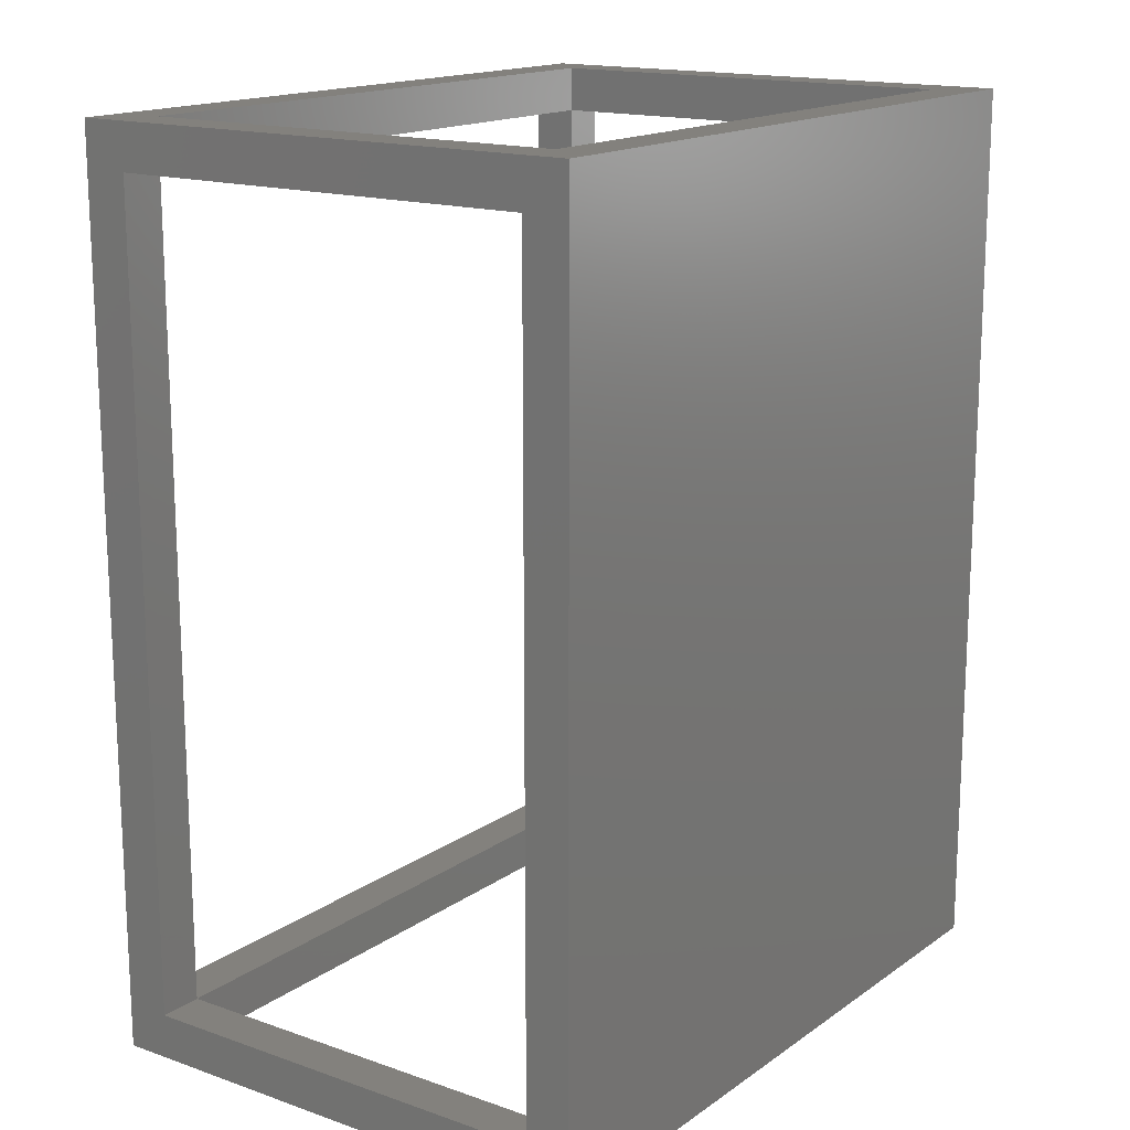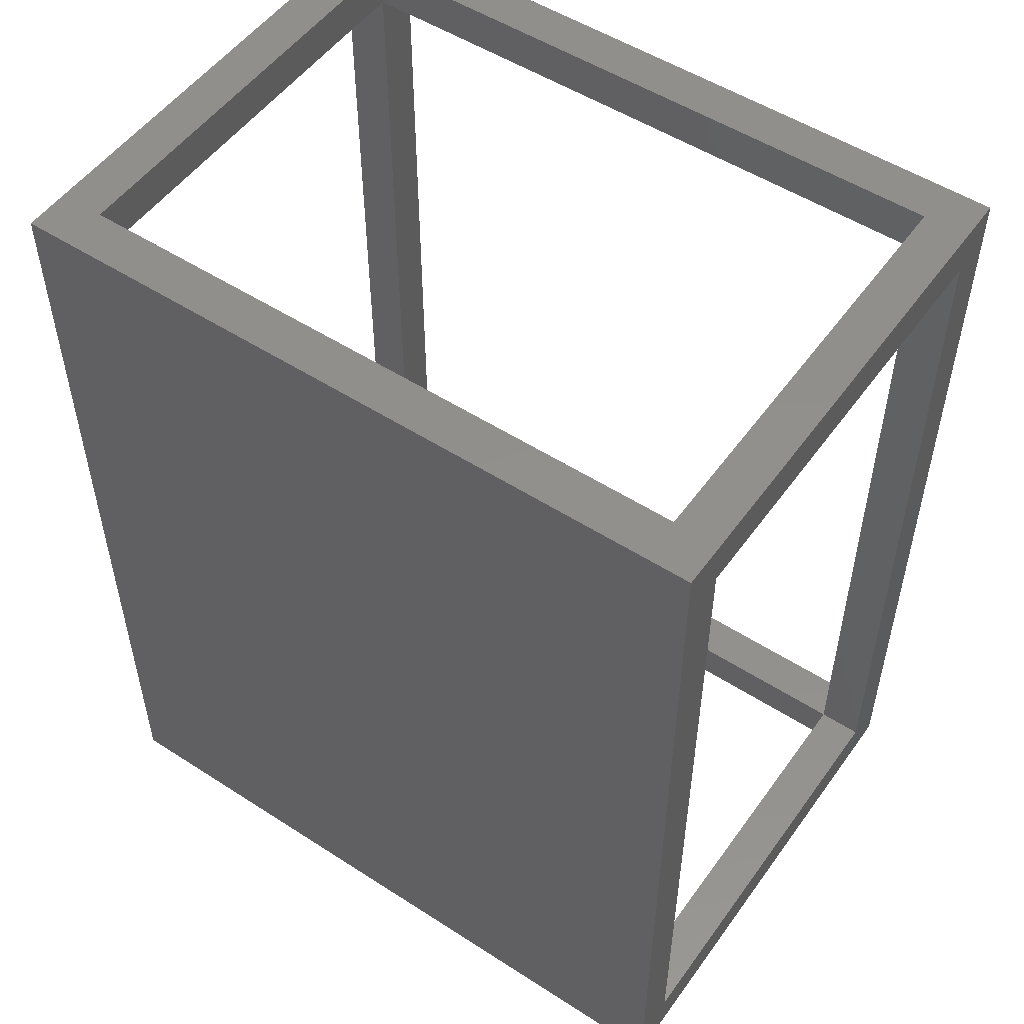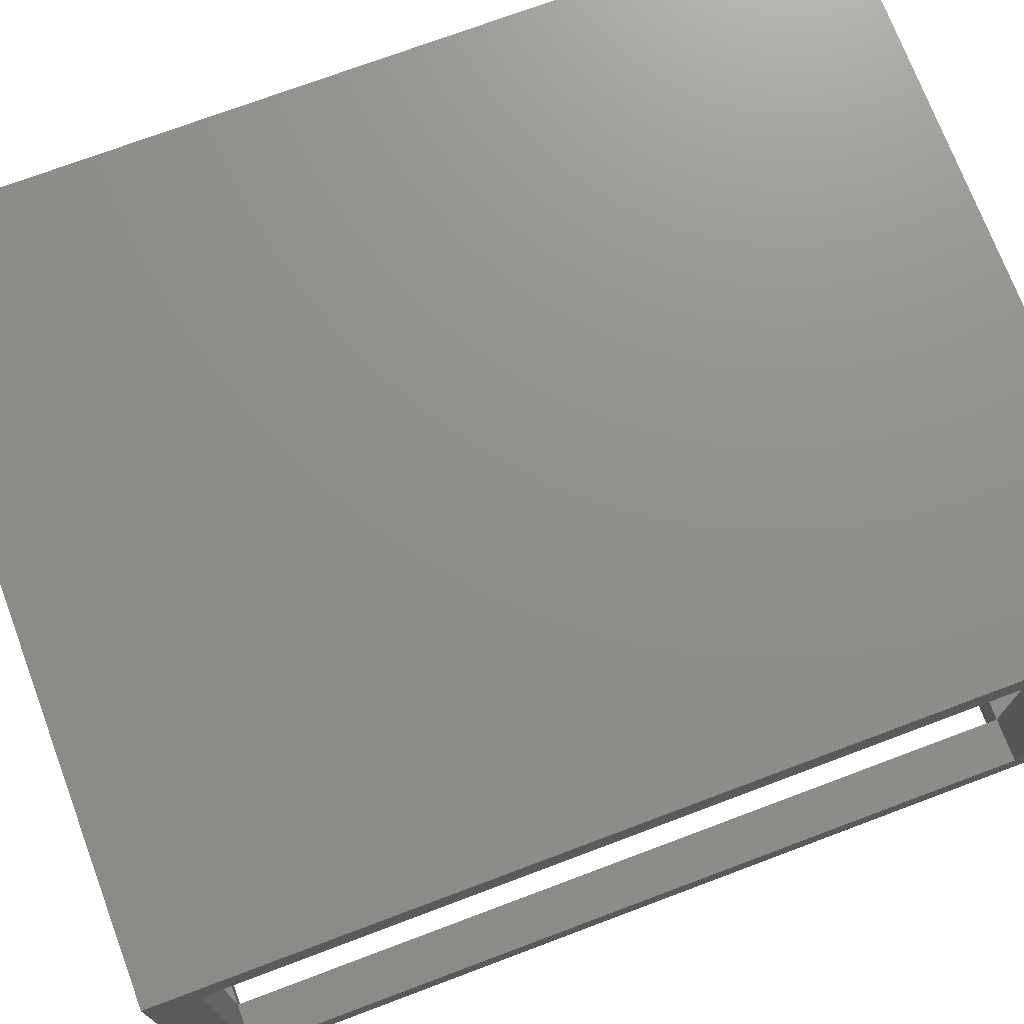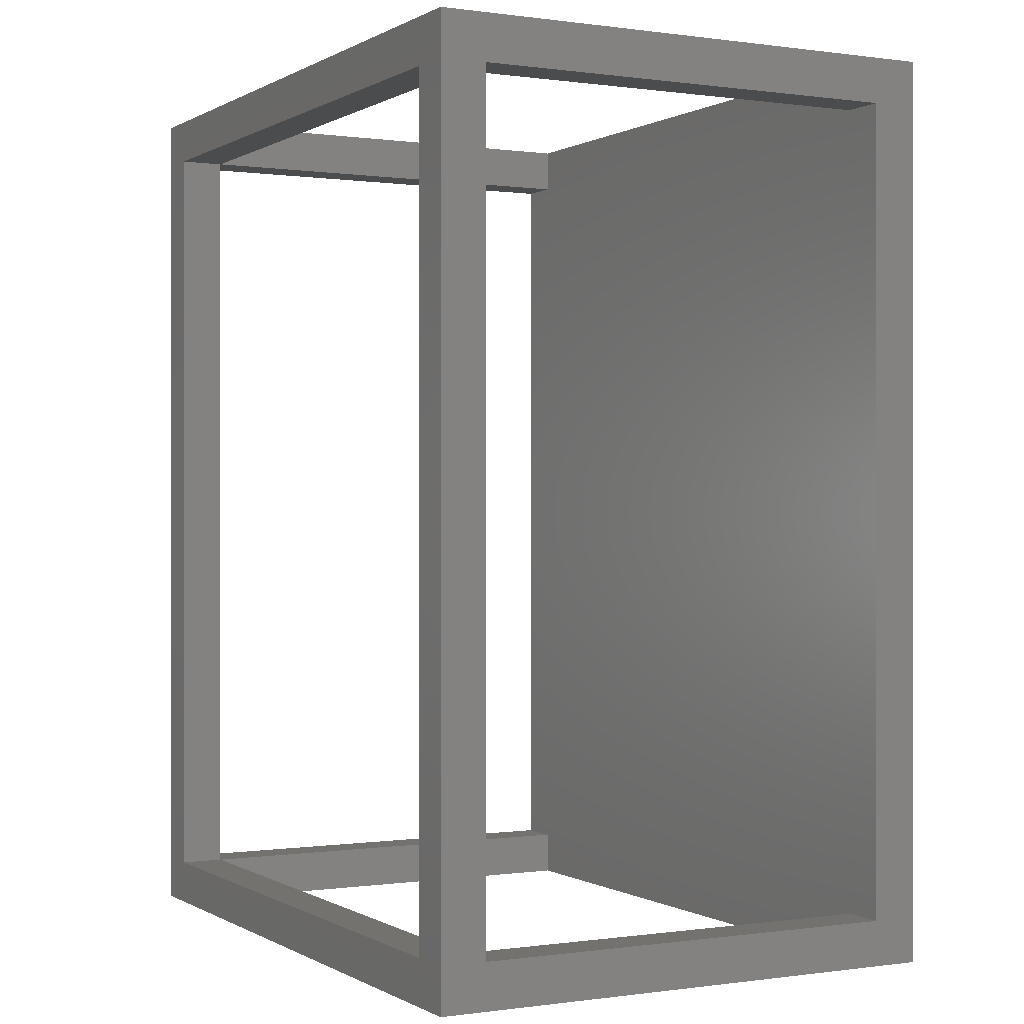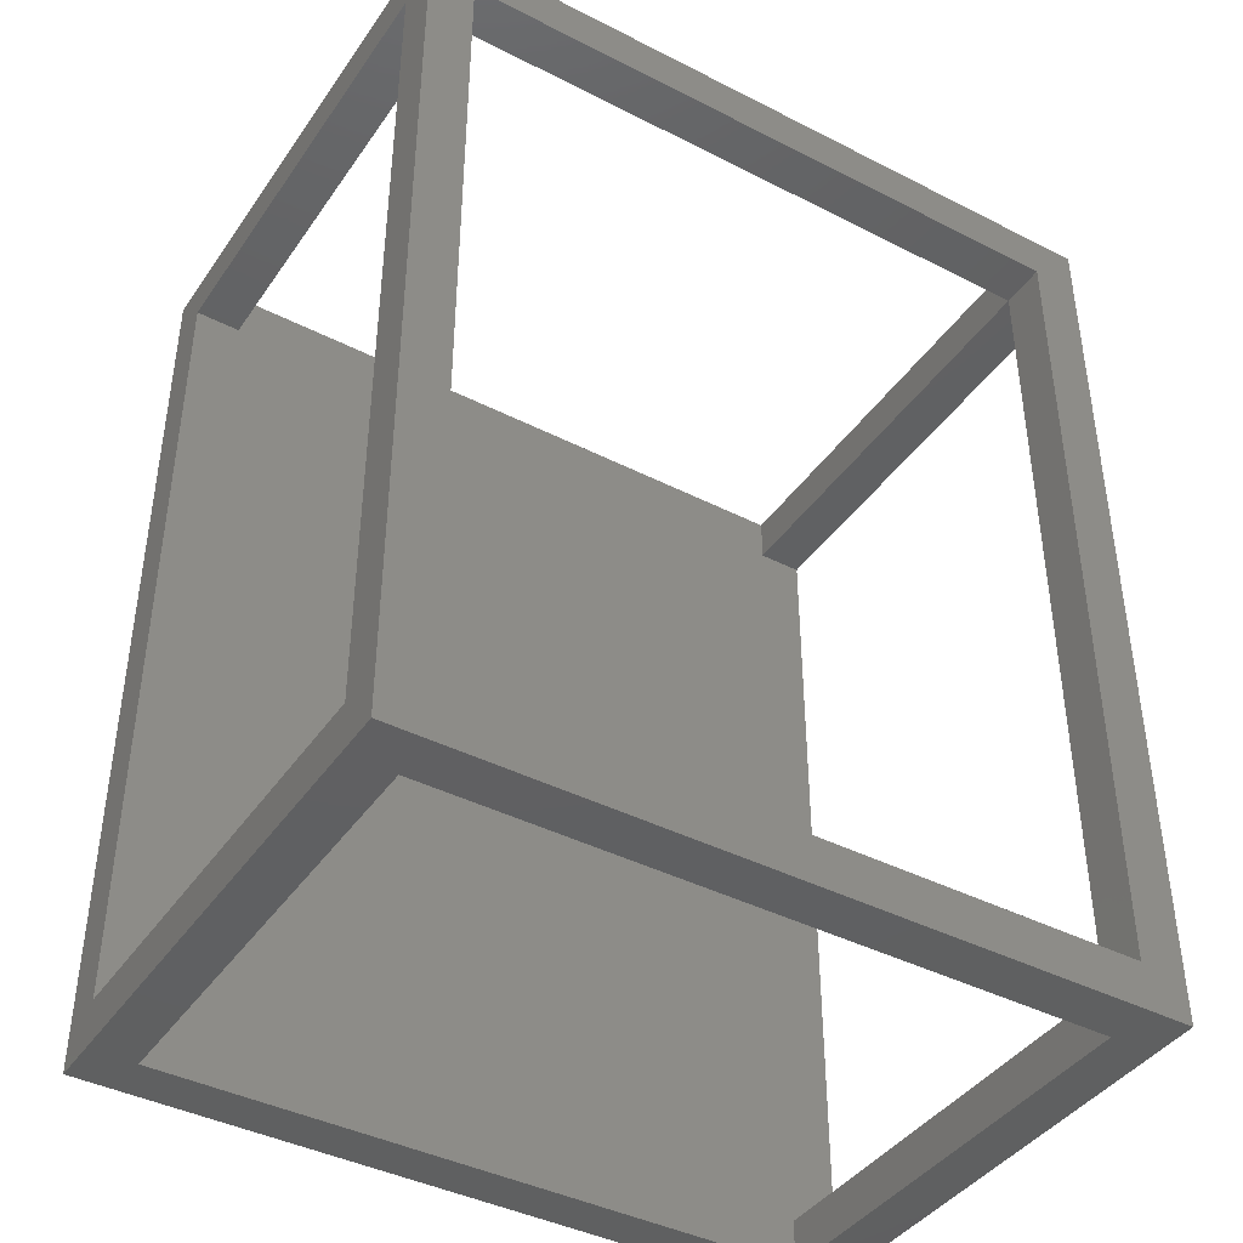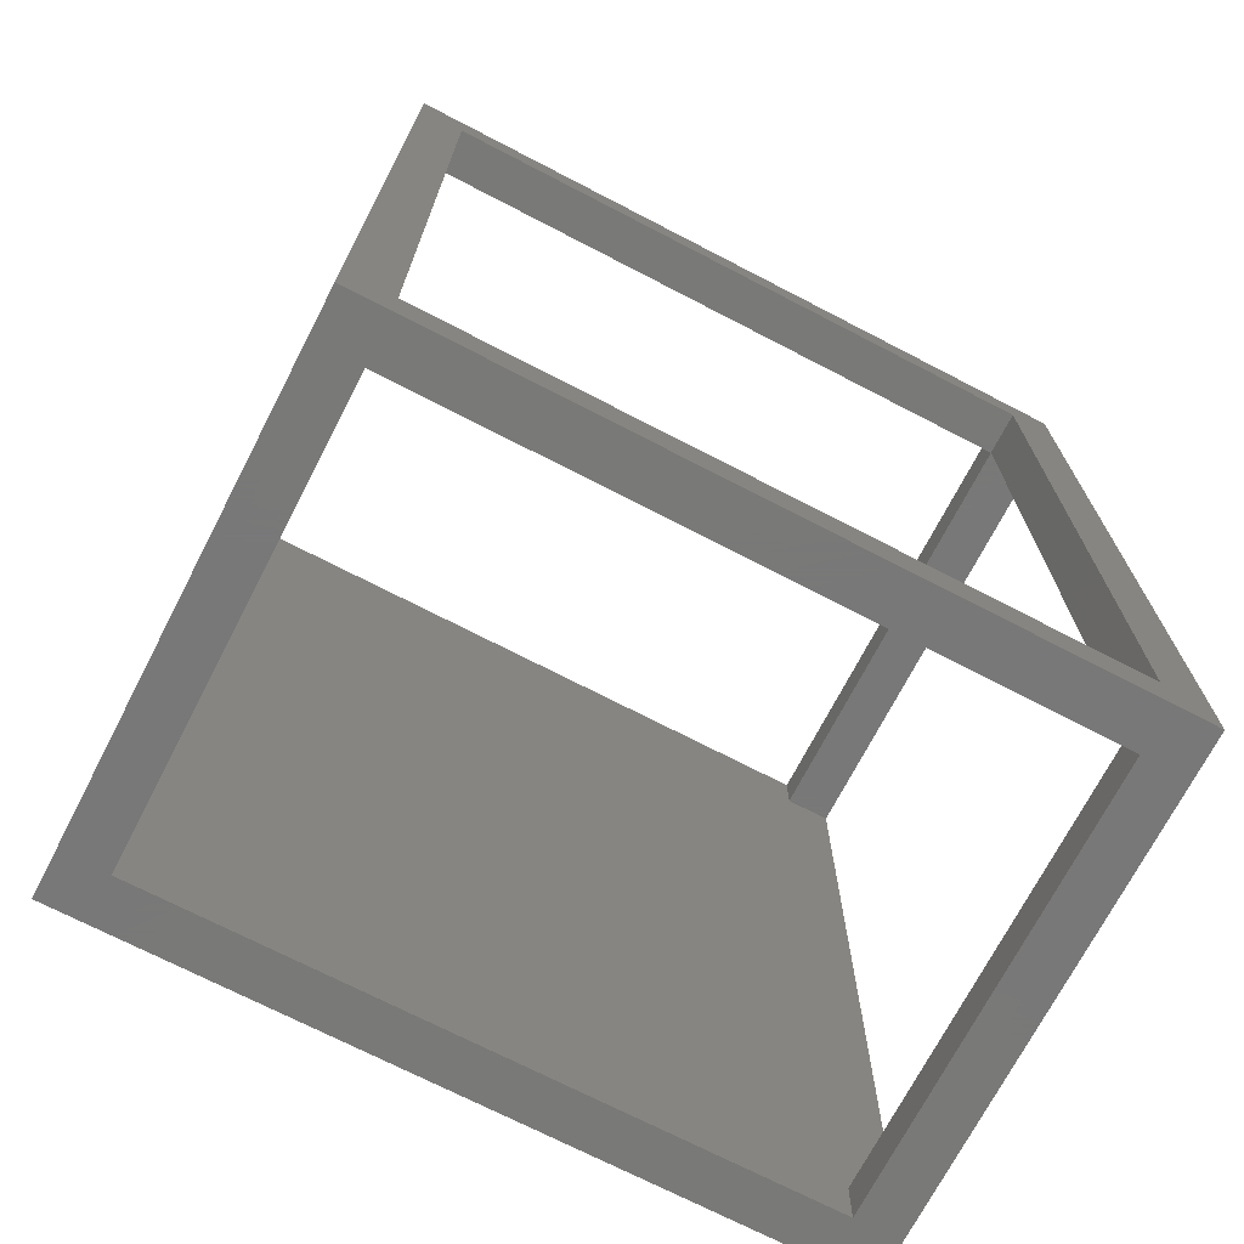
<metadata>
{"format":"stl","ext":"stl","renderer":"f3d","projection":"perspective","resolution":1024,"background":"white","views":[{"elev":16.0,"azim":-54.3,"up":"+Y"},{"elev":52.3,"azim":34.8,"up":"+Y"},{"elev":72.9,"azim":69.4,"up":"+Z"},{"elev":0.0,"azim":-117.9,"up":"+Y"},{"elev":-41.4,"azim":148.3,"up":"+Y"},{"elev":-71.5,"azim":152.6,"up":"+Y"}]}
</metadata>
<code>
# stl→obj: 36 verts, 84 faces
v -15 -540 -640
v -15 -600 -640
v 825 -540 -640
v 825 -600 -640
v 825 600 -640
v -15 600 -640
v 825 540 -640
v -15 540 -640
v 885 -540 -640
v 885 540 -640
v -15 -600 -60
v -75 -600 -5.96e-06
v -75 -600 -700
v 885 -600 -700
v 825 -600 -60
v 885 -600 -5.96e-06
v 885 600 -700
v -75 600 -700
v -15 600 -60
v -75 600 -5.96e-06
v 825 600 -60
v 885 600 -5.96e-06
v 885 -540 -60
v 825 -540 -60
v 825 540 -60
v 885 540 -60
v -15 540 -700
v 825 540 -700
v 825 -540 -700
v -15 -540 -700
v -75 -540 -60
v -75 540 -60
v -75 540 -640
v -75 -540 -640
v -15 -540 -60
v -15 540 -60
f 1 2 3
f 3 2 4
f 5 6 7
f 7 6 8
f 9 10 3
f 3 10 7
f 11 12 2
f 2 12 13
f 2 13 4
f 4 13 14
f 4 14 15
f 15 14 16
f 15 16 11
f 11 16 12
f 5 17 6
f 6 17 18
f 6 18 19
f 19 18 20
f 19 20 21
f 21 20 22
f 21 22 5
f 5 22 17
f 23 9 24
f 24 9 3
f 7 10 25
f 25 10 26
f 16 22 12
f 12 22 20
f 27 18 28
f 28 18 17
f 28 17 29
f 29 17 14
f 29 14 30
f 30 14 13
f 30 13 27
f 27 13 18
f 23 16 9
f 9 16 14
f 9 14 10
f 10 14 17
f 10 17 26
f 26 17 22
f 26 22 23
f 23 22 16
f 31 12 32
f 32 12 20
f 32 20 33
f 33 20 18
f 33 18 34
f 34 18 13
f 34 13 31
f 31 13 12
f 1 34 35
f 35 34 31
f 25 26 23
f 35 31 32
f 36 19 21
f 24 15 11
f 11 35 24
f 24 35 32
f 24 32 23
f 23 32 36
f 23 36 25
f 25 36 21
f 32 33 36
f 36 33 8
f 8 33 1
f 1 33 34
f 6 19 8
f 8 19 36
f 5 7 21
f 21 7 25
f 4 15 3
f 3 15 24
f 2 1 11
f 11 1 35
f 29 30 3
f 3 30 1
f 30 27 1
f 1 27 8
f 28 7 27
f 27 7 8
f 29 3 28
f 28 3 7

</code>
